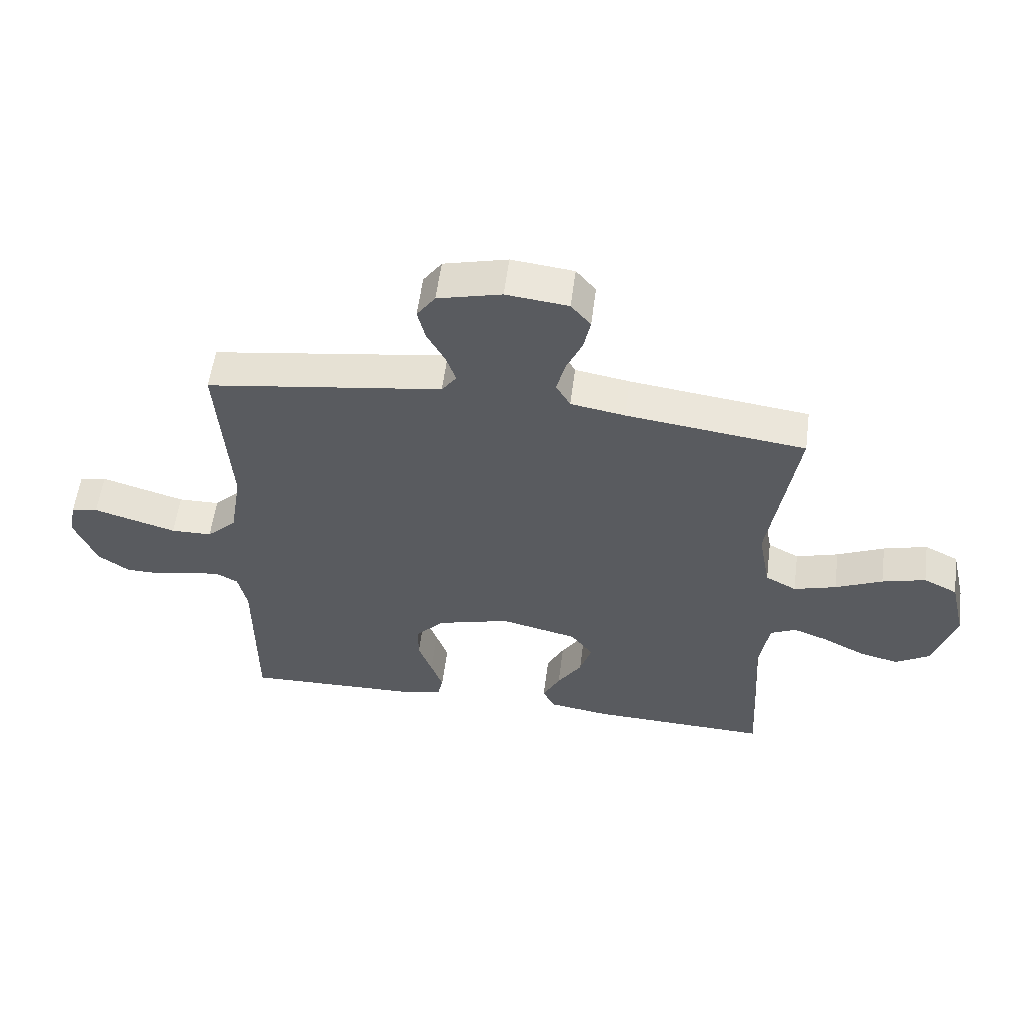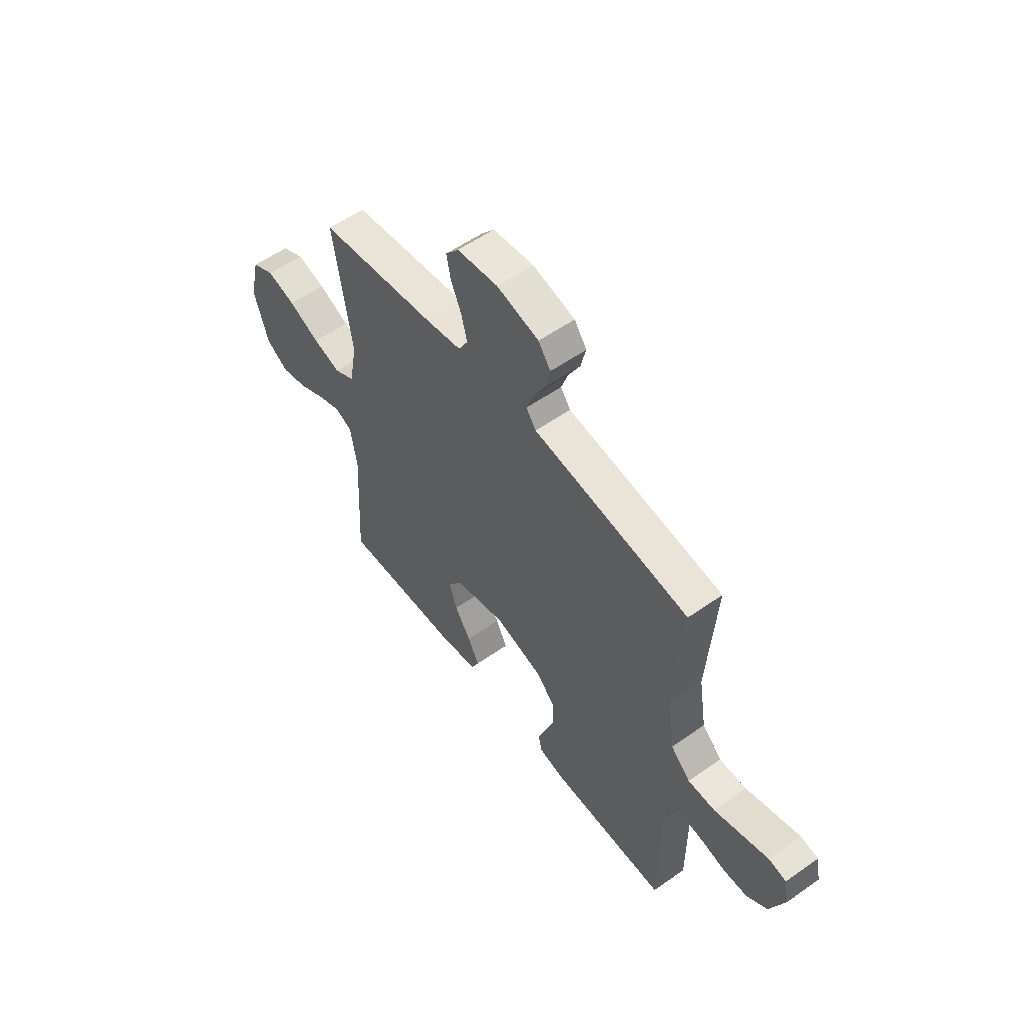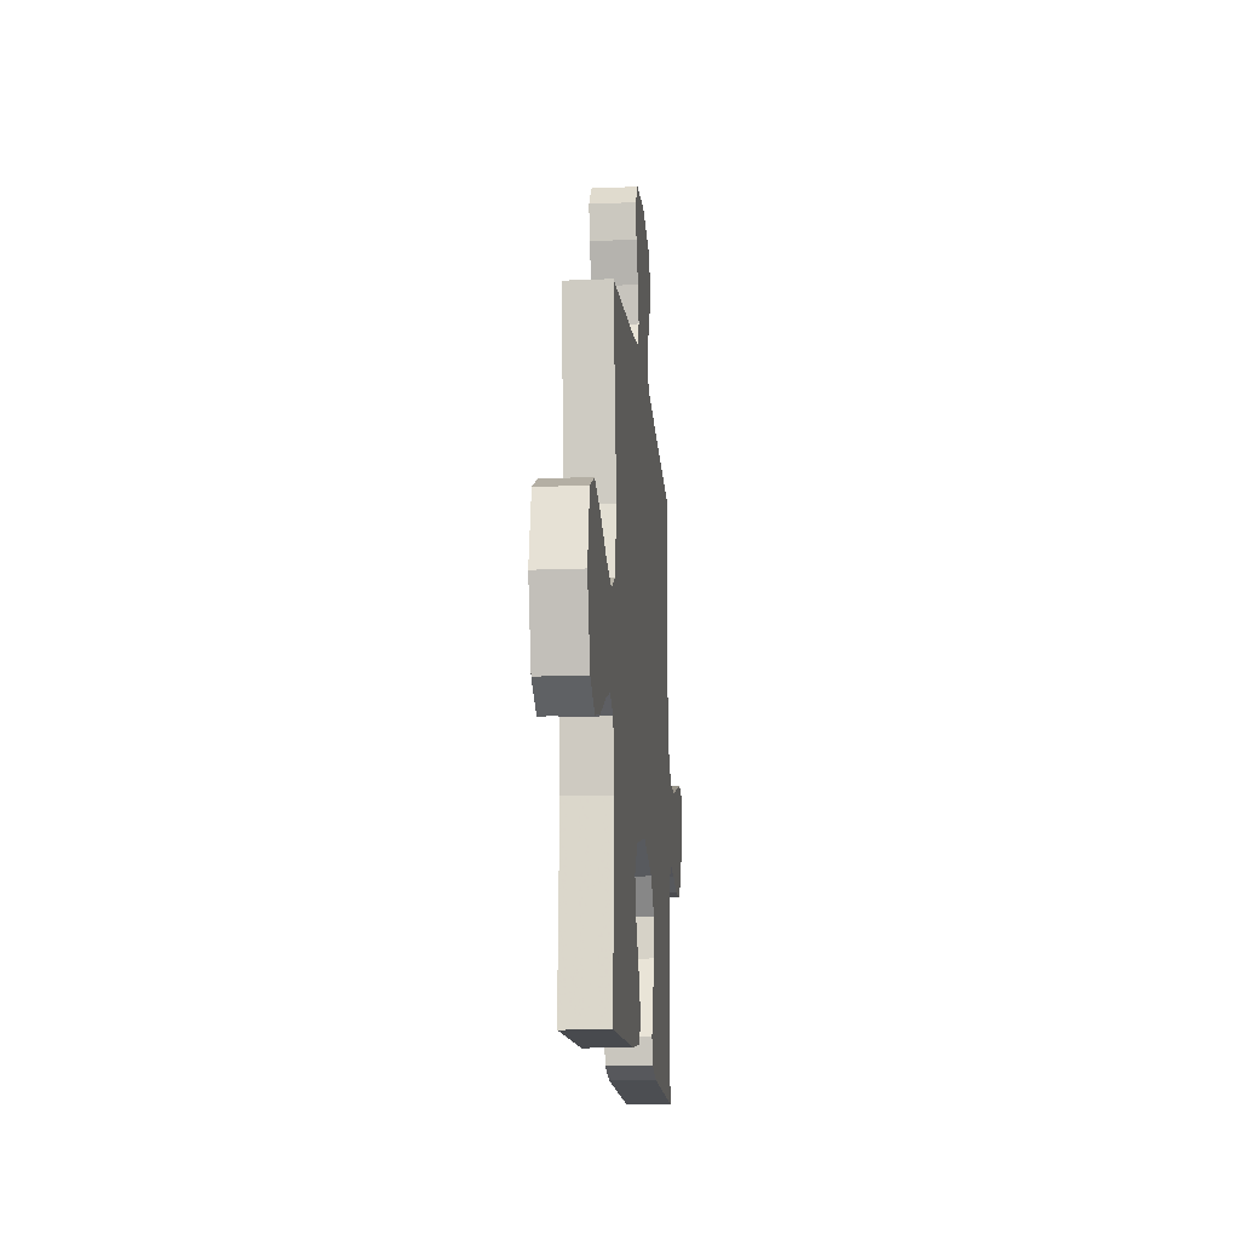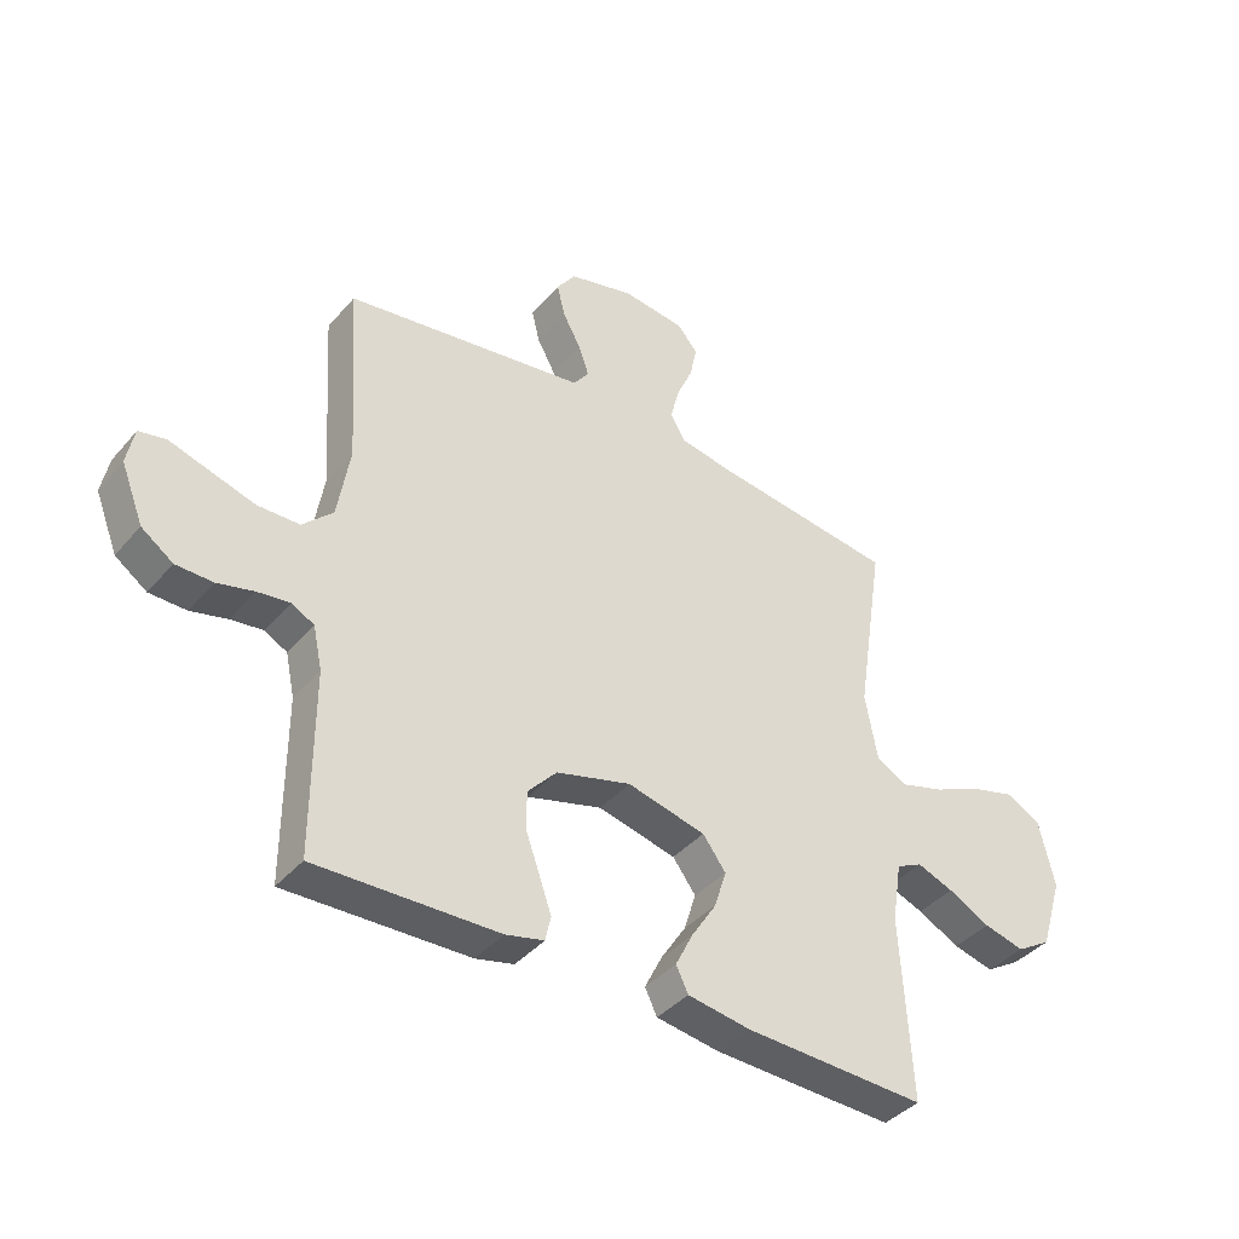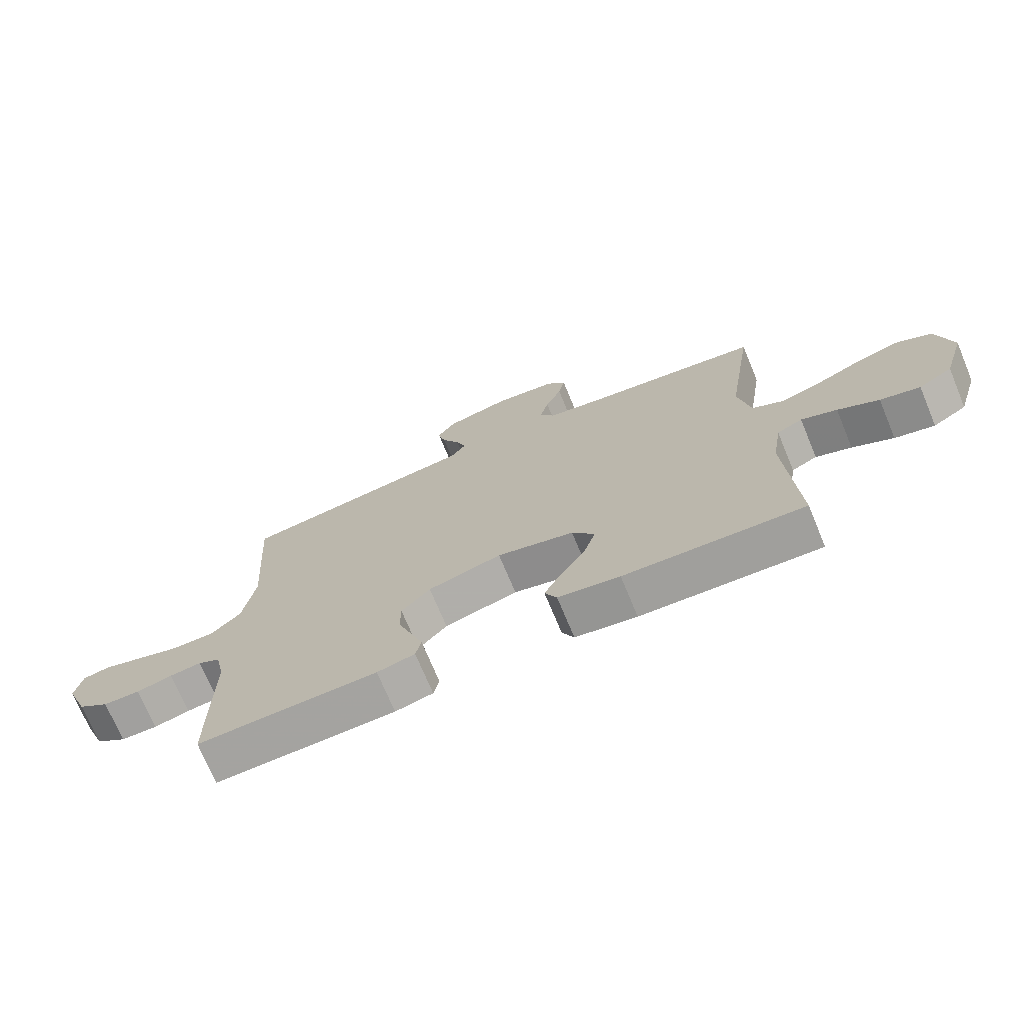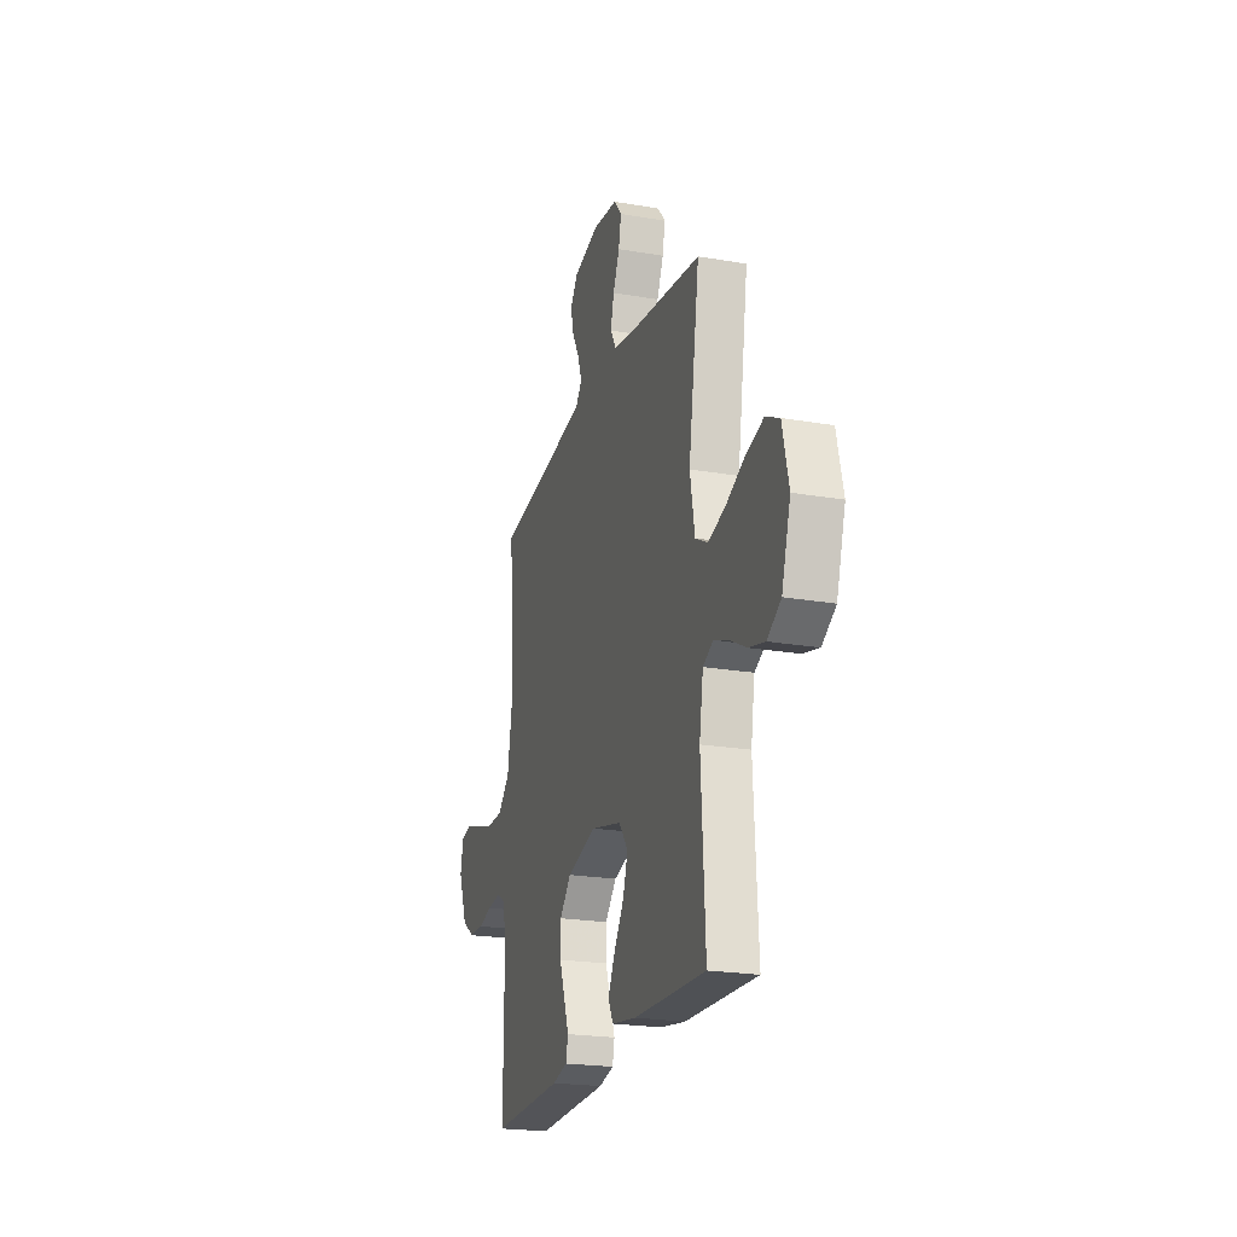
<metadata>
{"format":"obj","ext":"obj","renderer":"f3d","projection":"perspective","resolution":1024,"background":"white","views":[{"elev":56.7,"azim":-172.6,"up":"+Z"},{"elev":55.8,"azim":53.5,"up":"+Z"},{"elev":-15.2,"azim":-84.9,"up":"+Z"},{"elev":-39.8,"azim":143.8,"up":"+Z"},{"elev":-72.3,"azim":-157.4,"up":"+Z"},{"elev":-22.0,"azim":-106.8,"up":"+Z"}]}
</metadata>
<code>
v 0.5 0.07 0.5
v 0.48 0.07 0.2
v 0.5 0.07 0.078
v 0.55 0.07 0.029
v 0.619 0.07 0.028
v 0.692 0.07 0.05
v 0.758 0.07 0.07
v 0.803 0.07 0.061
v 0.815 0.07 0
v 0.778 0.07 -0.094
v 0.726 0.07 -0.131
v 0.665 0.07 -0.132
v 0.605 0.07 -0.117
v 0.552 0.07 -0.11
v 0.515 0.07 -0.13
v 0.5 0.07 -0.2
v 0.5 0.07 -0.5
v 0.2 0.07 -0.492
v 0.137 0.07 -0.477
v 0.128 0.07 -0.436
v 0.148 0.07 -0.379
v 0.171 0.07 -0.315
v 0.171 0.07 -0.252
v 0.123 0.07 -0.199
v 0 0.07 -0.165
v -0.129 0.07 -0.196
v -0.167 0.07 -0.247
v -0.147 0.07 -0.31
v -0.106 0.07 -0.374
v -0.077 0.07 -0.432
v -0.097 0.07 -0.473
v -0.2 0.07 -0.489
v -0.5 0.07 -0.5
v -0.483 0.07 -0.2
v -0.499 0.07 -0.1
v -0.542 0.07 -0.079
v -0.602 0.07 -0.102
v -0.671 0.07 -0.138
v -0.738 0.07 -0.155
v -0.795 0.07 -0.12
v -0.832 0.07 0
v -0.806 0.07 0.111
v -0.749 0.07 0.14
v -0.676 0.07 0.12
v -0.597 0.07 0.084
v -0.526 0.07 0.063
v -0.474 0.07 0.091
v -0.454 0.07 0.2
v -0.5 0.07 0.5
v -0.2 0.07 0.539
v -0.109 0.07 0.555
v -0.085 0.07 0.597
v -0.099 0.07 0.654
v -0.126 0.07 0.715
v -0.137 0.07 0.77
v -0.104 0.07 0.81
v 0 0.07 0.822
v 0.107 0.07 0.795
v 0.138 0.07 0.751
v 0.125 0.07 0.697
v 0.095 0.07 0.642
v 0.078 0.07 0.593
v 0.103 0.07 0.558
v 0.2 0.07 0.544
v 0.5 0 0.5
v 0.48 0 0.2
v 0.5 0 0.078
v 0.55 0 0.029
v 0.619 0 0.028
v 0.692 0 0.05
v 0.758 0 0.07
v 0.803 0 0.061
v 0.815 0 0
v 0.778 0 -0.094
v 0.726 0 -0.131
v 0.665 0 -0.132
v 0.605 0 -0.117
v 0.552 0 -0.11
v 0.515 0 -0.13
v 0.5 0 -0.2
v 0.5 0 -0.5
v 0.2 0 -0.492
v 0.137 0 -0.477
v 0.128 0 -0.436
v 0.148 0 -0.379
v 0.171 0 -0.315
v 0.171 0 -0.252
v 0.123 0 -0.199
v 0 0 -0.165
v -0.129 0 -0.196
v -0.167 0 -0.247
v -0.147 0 -0.31
v -0.106 0 -0.374
v -0.077 0 -0.432
v -0.097 0 -0.473
v -0.2 0 -0.489
v -0.5 0 -0.5
v -0.483 0 -0.2
v -0.499 0 -0.1
v -0.542 0 -0.079
v -0.602 0 -0.102
v -0.671 0 -0.138
v -0.738 0 -0.155
v -0.795 0 -0.12
v -0.832 0 0
v -0.806 0 0.111
v -0.749 0 0.14
v -0.676 0 0.12
v -0.597 0 0.084
v -0.526 0 0.063
v -0.474 0 0.091
v -0.454 0 0.2
v -0.5 0 0.5
v -0.2 0 0.539
v -0.109 0 0.555
v -0.085 0 0.597
v -0.099 0 0.654
v -0.126 0 0.715
v -0.137 0 0.77
v -0.104 0 0.81
v 0 0 0.822
v 0.107 0 0.795
v 0.138 0 0.751
v 0.125 0 0.697
v 0.095 0 0.642
v 0.078 0 0.593
v 0.103 0 0.558
v 0.2 0 0.544
f 63 64 1 2
f 59 60 61
f 58 59 61
f 57 58 61
f 56 57 61
f 55 56 61
f 54 55 61
f 53 54 61
f 52 53 61 62
f 51 52 62 63
f 48 49 50
f 63 2 3
f 51 63 3
f 50 51 3
f 48 50 3
f 47 48 3
f 43 44 45
f 42 43 45
f 41 42 45
f 40 41 45
f 39 40 45
f 38 39 45
f 37 38 45
f 36 37 45 46
f 47 3 4
f 46 47 4
f 36 46 4
f 35 36 4
f 32 33 34
f 31 32 34
f 30 31 34
f 29 30 34
f 28 29 34
f 27 28 34 35
f 20 21 22
f 19 20 22
f 18 19 22
f 17 18 22
f 16 17 22
f 15 16 22 23
f 14 15 23 24
f 11 12 13
f 10 11 13
f 9 10 13
f 8 9 13
f 7 8 13
f 6 7 13
f 5 6 13 14
f 14 24 25
f 5 14 25
f 4 5 25
f 26 27 35
f 4 25 26 35
f 66 65 128 127
f 125 124 123
f 125 123 122
f 125 122 121
f 125 121 120
f 125 120 119
f 125 119 118
f 125 118 117
f 126 125 117 116
f 127 126 116 115
f 114 113 112
f 67 66 127
f 67 127 115
f 67 115 114
f 67 114 112
f 67 112 111
f 109 108 107
f 109 107 106
f 109 106 105
f 109 105 104
f 109 104 103
f 109 103 102
f 109 102 101
f 110 109 101 100
f 68 67 111
f 68 111 110
f 68 110 100
f 68 100 99
f 98 97 96
f 98 96 95
f 98 95 94
f 98 94 93
f 98 93 92
f 99 98 92 91
f 86 85 84
f 86 84 83
f 86 83 82
f 86 82 81
f 86 81 80
f 87 86 80 79
f 88 87 79 78
f 77 76 75
f 77 75 74
f 77 74 73
f 77 73 72
f 77 72 71
f 77 71 70
f 78 77 70 69
f 89 88 78
f 89 78 69
f 89 69 68
f 99 91 90
f 99 90 89 68
f 1 65 66 2
f 2 66 67 3
f 3 67 68 4
f 4 68 69 5
f 5 69 70 6
f 6 70 71 7
f 7 71 72 8
f 8 72 73 9
f 9 73 74 10
f 10 74 75 11
f 11 75 76 12
f 12 76 77 13
f 13 77 78 14
f 14 78 79 15
f 15 79 80 16
f 16 80 81 17
f 17 81 82 18
f 18 82 83 19
f 19 83 84 20
f 20 84 85 21
f 21 85 86 22
f 22 86 87 23
f 23 87 88 24
f 24 88 89 25
f 25 89 90 26
f 26 90 91 27
f 27 91 92 28
f 28 92 93 29
f 29 93 94 30
f 30 94 95 31
f 31 95 96 32
f 32 96 97 33
f 33 97 98 34
f 34 98 99 35
f 35 99 100 36
f 36 100 101 37
f 37 101 102 38
f 38 102 103 39
f 39 103 104 40
f 40 104 105 41
f 41 105 106 42
f 42 106 107 43
f 43 107 108 44
f 44 108 109 45
f 45 109 110 46
f 46 110 111 47
f 47 111 112 48
f 48 112 113 49
f 49 113 114 50
f 50 114 115 51
f 51 115 116 52
f 52 116 117 53
f 53 117 118 54
f 54 118 119 55
f 55 119 120 56
f 56 120 121 57
f 57 121 122 58
f 58 122 123 59
f 59 123 124 60
f 60 124 125 61
f 61 125 126 62
f 62 126 127 63
f 63 127 128 64
f 64 128 65 1

</code>
